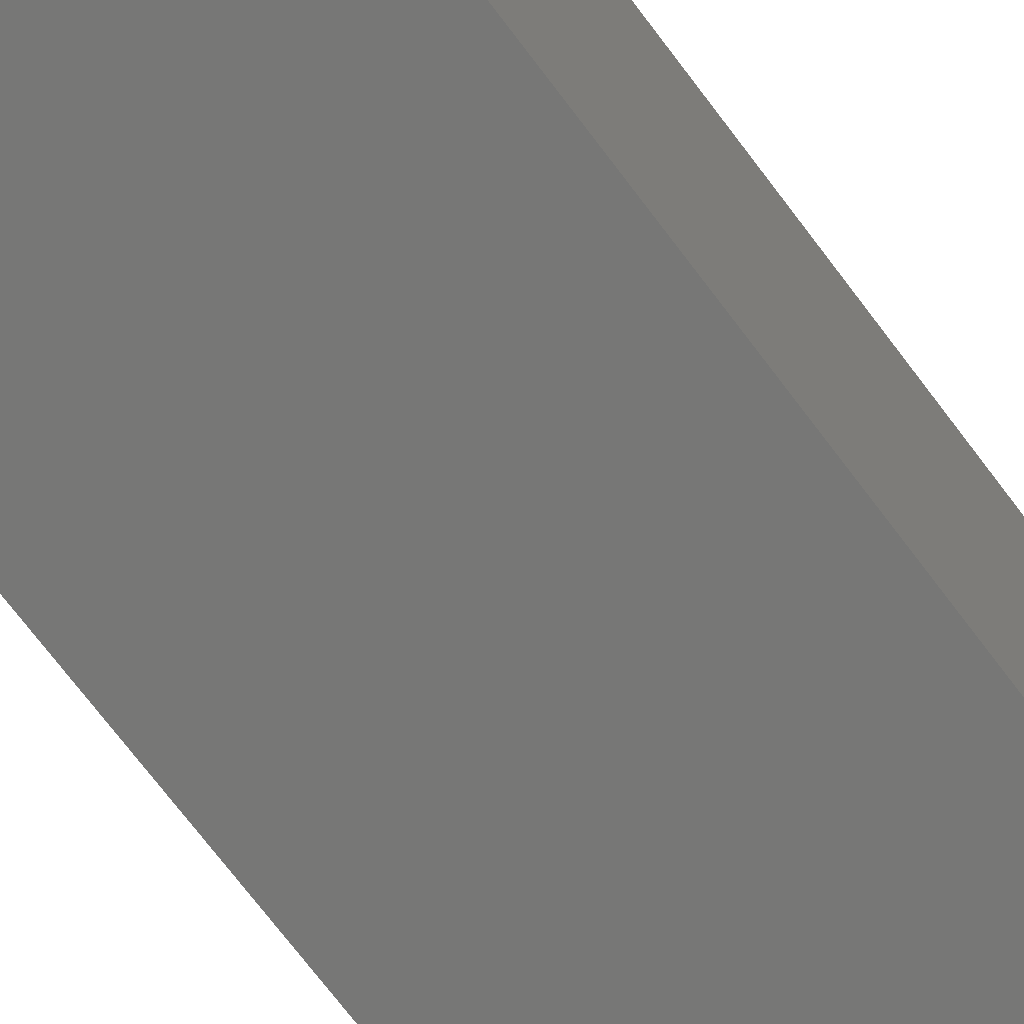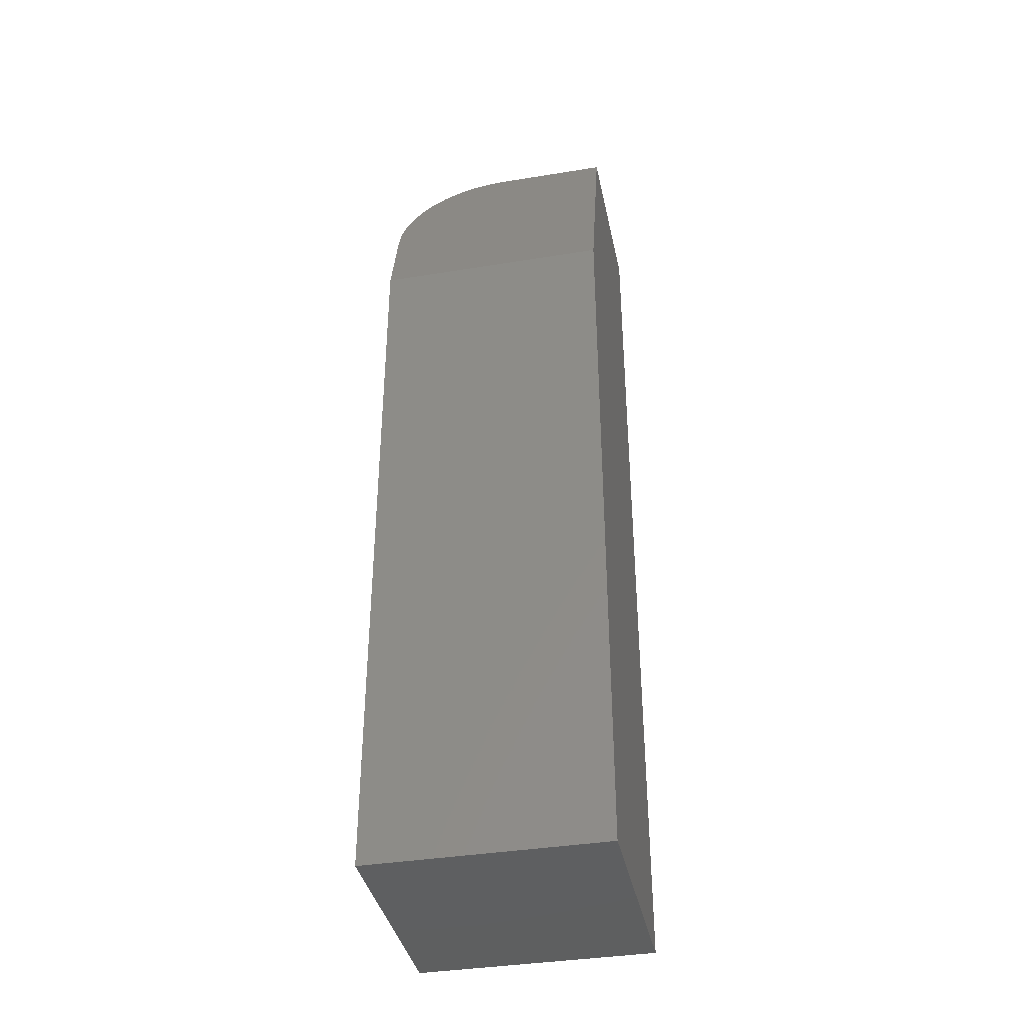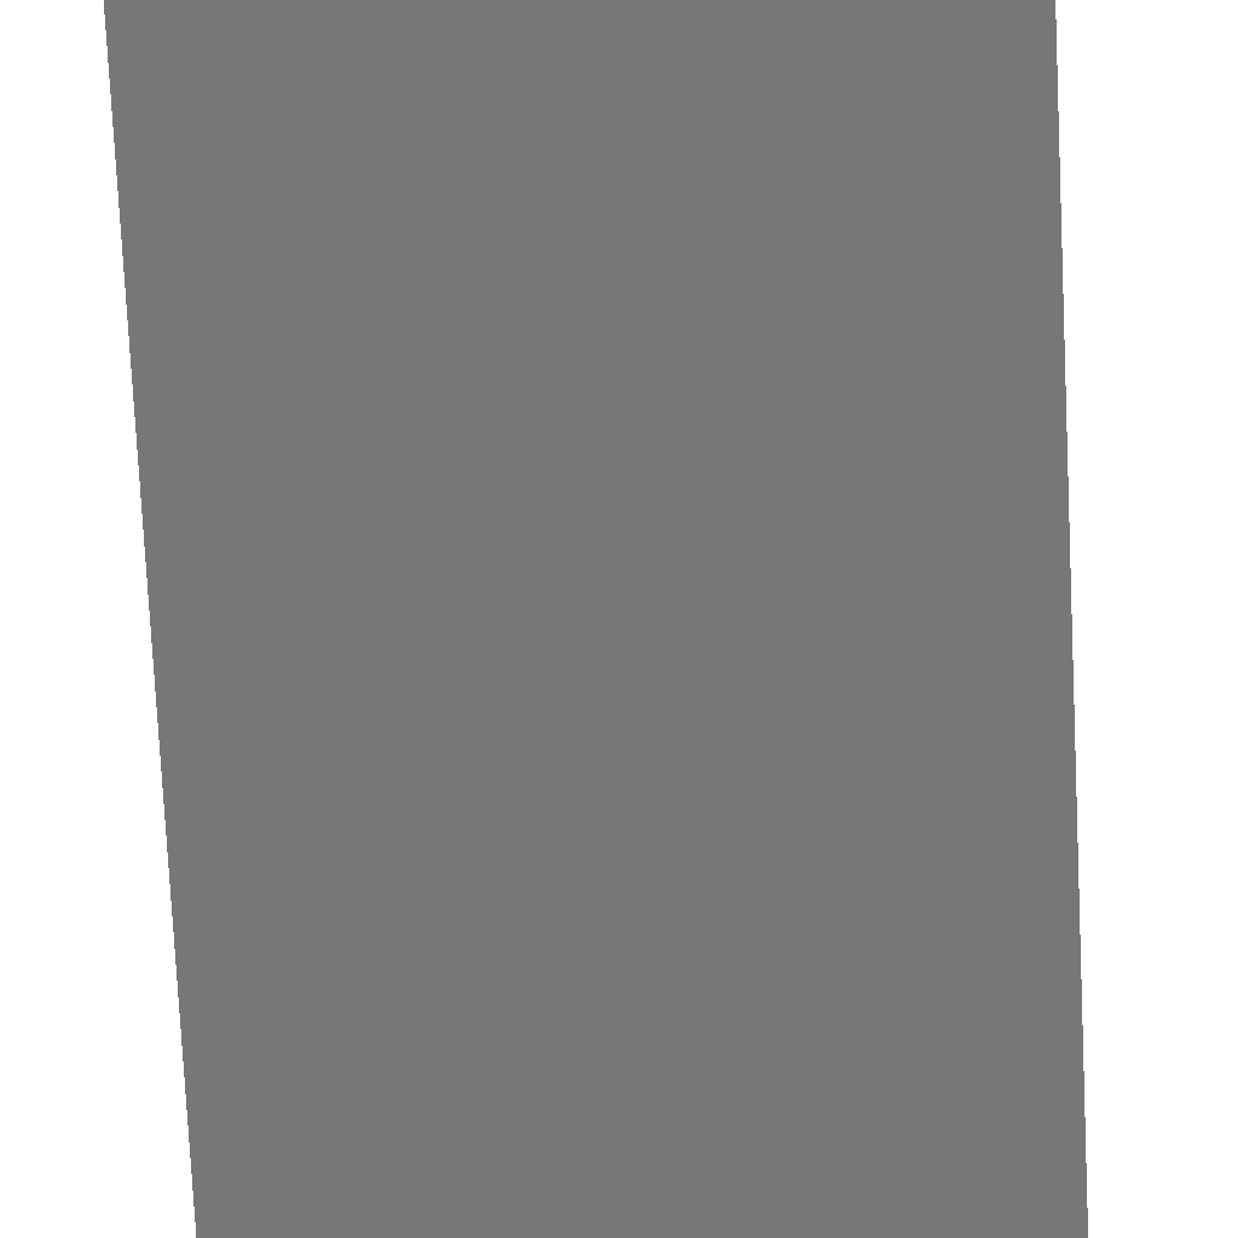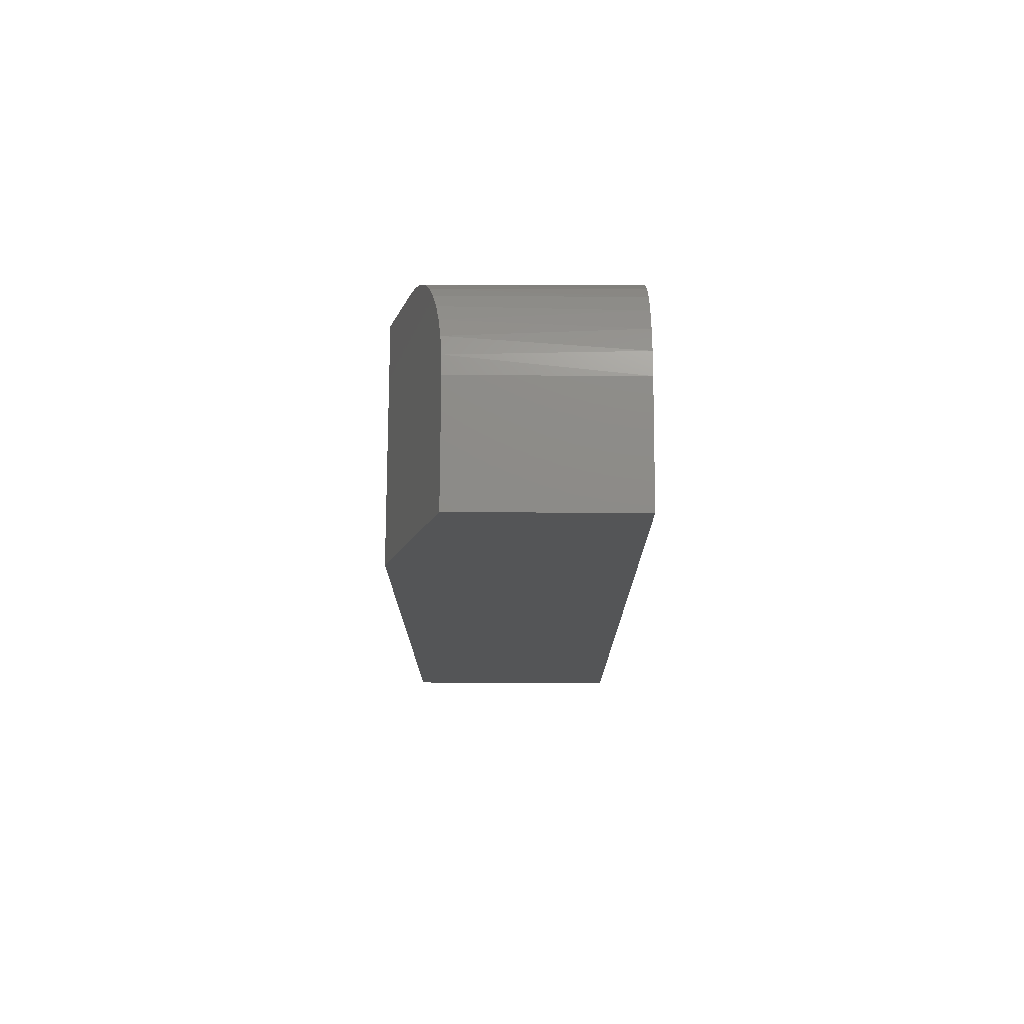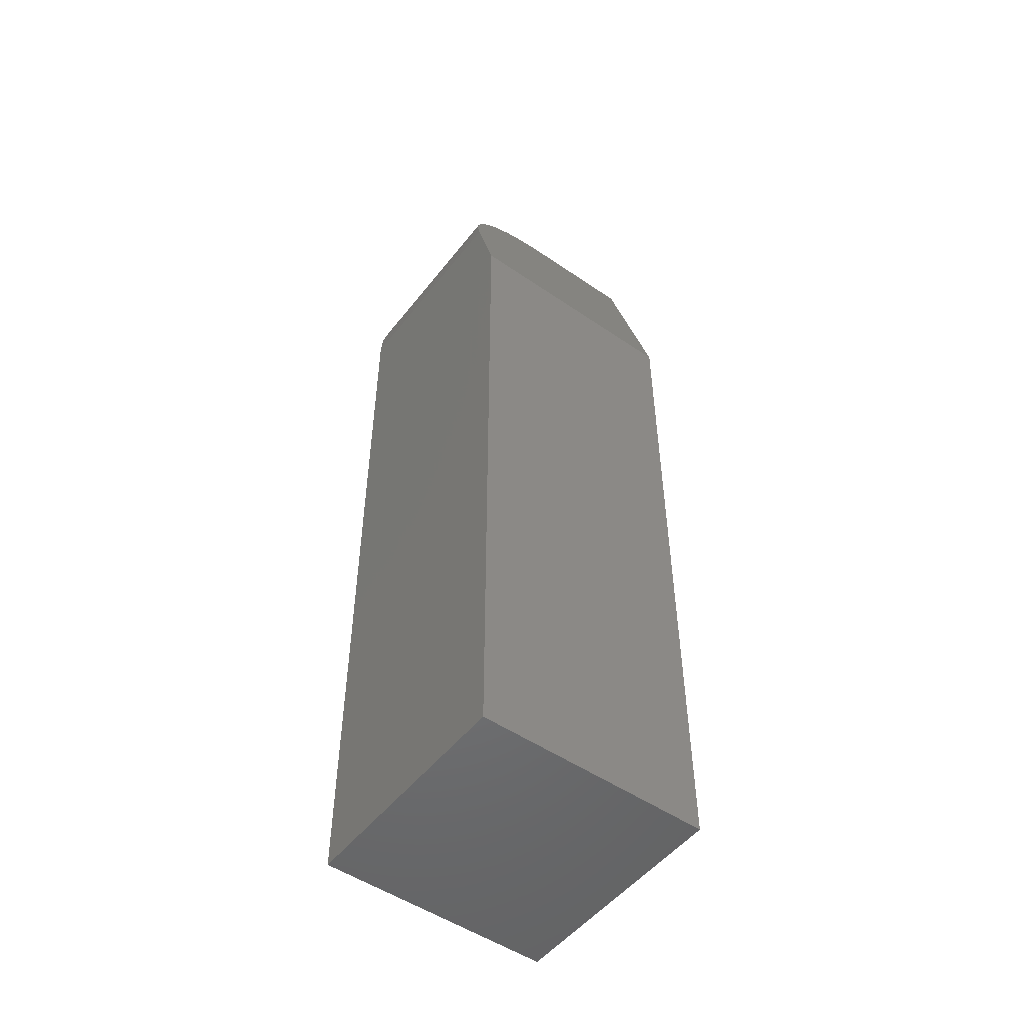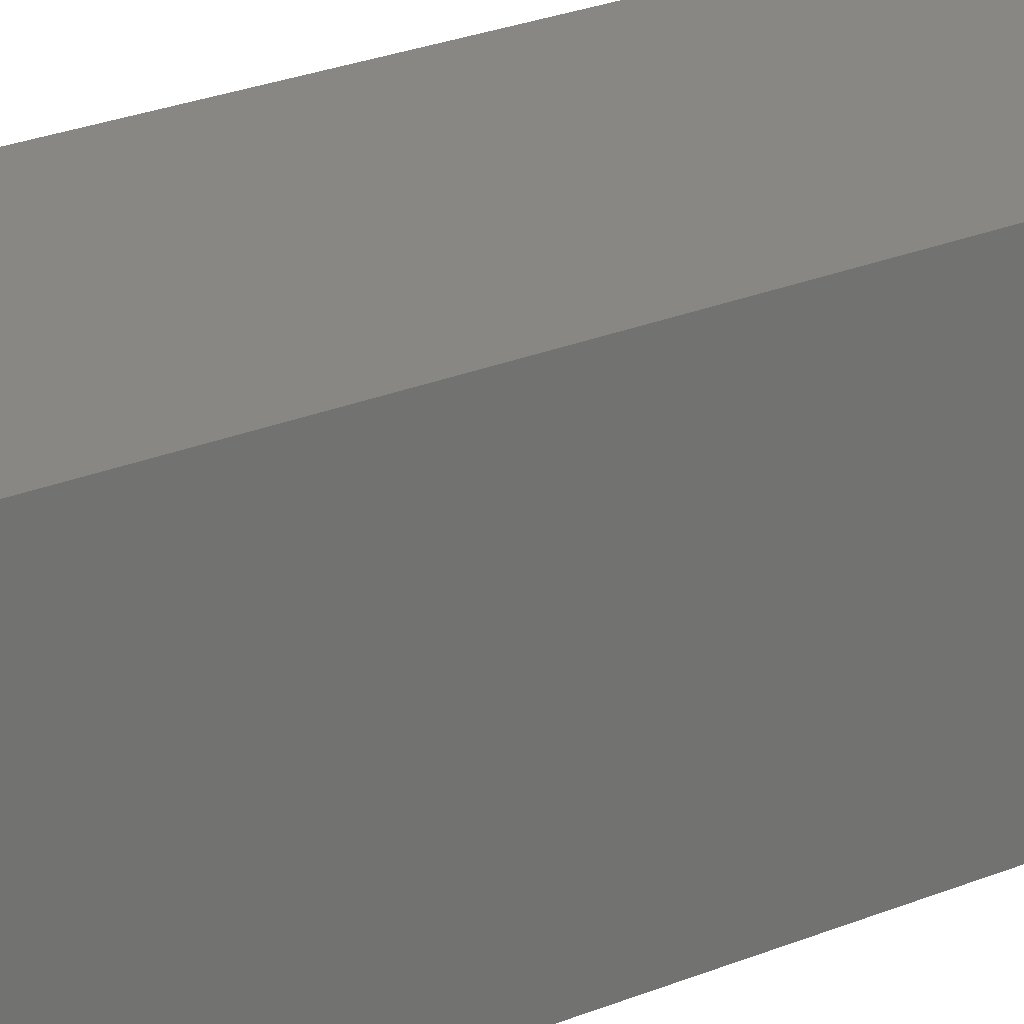
<metadata>
{"format":"stl","ext":"stl","renderer":"f3d","projection":"perspective","resolution":1024,"background":"white","views":[{"elev":-69.6,"azim":36.6,"up":"+Z"},{"elev":-38.1,"azim":-168.3,"up":"+Y"},{"elev":-69.6,"azim":-177.3,"up":"+Z"},{"elev":76.0,"azim":-89.7,"up":"+Y"},{"elev":-50.9,"azim":143.2,"up":"+Y"},{"elev":25.5,"azim":56.4,"up":"+Z"}]}
</metadata>
<code>
# stl→obj: 28 verts, 52 faces
v 0.09375 -0.09375 -0.07366
v 0.08929 -0.0652 -0.0655
v 0.09266 -0.07948 -0.06958
v 0.09375 -0.1641 -0.09375
v -0.09375 -0.1641 -0.09375
v -0.09375 2.602e-18 -0.04688
v 3.063e-17 7.806e-18 -0.04688
v 0.0147 -0.001159 -0.04721
v 0.02908 -0.004628 -0.0482
v 0.0427 -0.01029 -0.04981
v 0.05531 -0.01806 -0.05204
v 0.06653 -0.02771 -0.05479
v 0.076 -0.03887 -0.05798
v 0.08369 -0.05151 -0.06159
v -0.09375 1.041e-17 0.09375
v 3.924e-17 1.561e-17 0.09375
v 0.09375 -0.75 0.09375
v 0.09375 -0.75 -0.09375
v 0.09375 -0.09375 0.09375
v 0.09195 -0.07546 0.09375
v 0.08661 -0.05787 0.09375
v 0.07795 -0.04167 0.09375
v 0.06629 -0.02746 0.09375
v 0.05208 -0.0158 0.09375
v 0.03588 -0.007136 0.09375
v 0.01829 -0.001801 0.09375
v -0.09375 -0.75 0.09375
v -0.09375 -0.75 -0.09375
f 1 2 3
f 4 5 6
f 4 6 7
f 4 7 8
f 4 8 9
f 4 9 10
f 4 10 11
f 4 11 12
f 4 12 13
f 4 13 14
f 4 14 2
f 4 2 1
f 6 15 7
f 7 15 16
f 17 18 19
f 19 18 4
f 19 4 1
f 19 20 21
f 19 21 22
f 19 22 23
f 19 23 24
f 19 24 25
f 19 25 26
f 19 26 16
f 19 16 15
f 19 15 27
f 19 27 17
f 26 25 9
f 10 9 25
f 25 24 10
f 10 24 11
f 22 21 14
f 2 14 21
f 21 20 2
f 7 16 8
f 8 16 26
f 8 26 9
f 11 24 12
f 12 24 23
f 12 23 13
f 13 23 22
f 13 22 14
f 19 1 20
f 20 1 3
f 20 3 2
f 28 27 5
f 5 27 15
f 5 15 6
f 5 4 28
f 28 4 18
f 28 18 27
f 27 18 17

</code>
